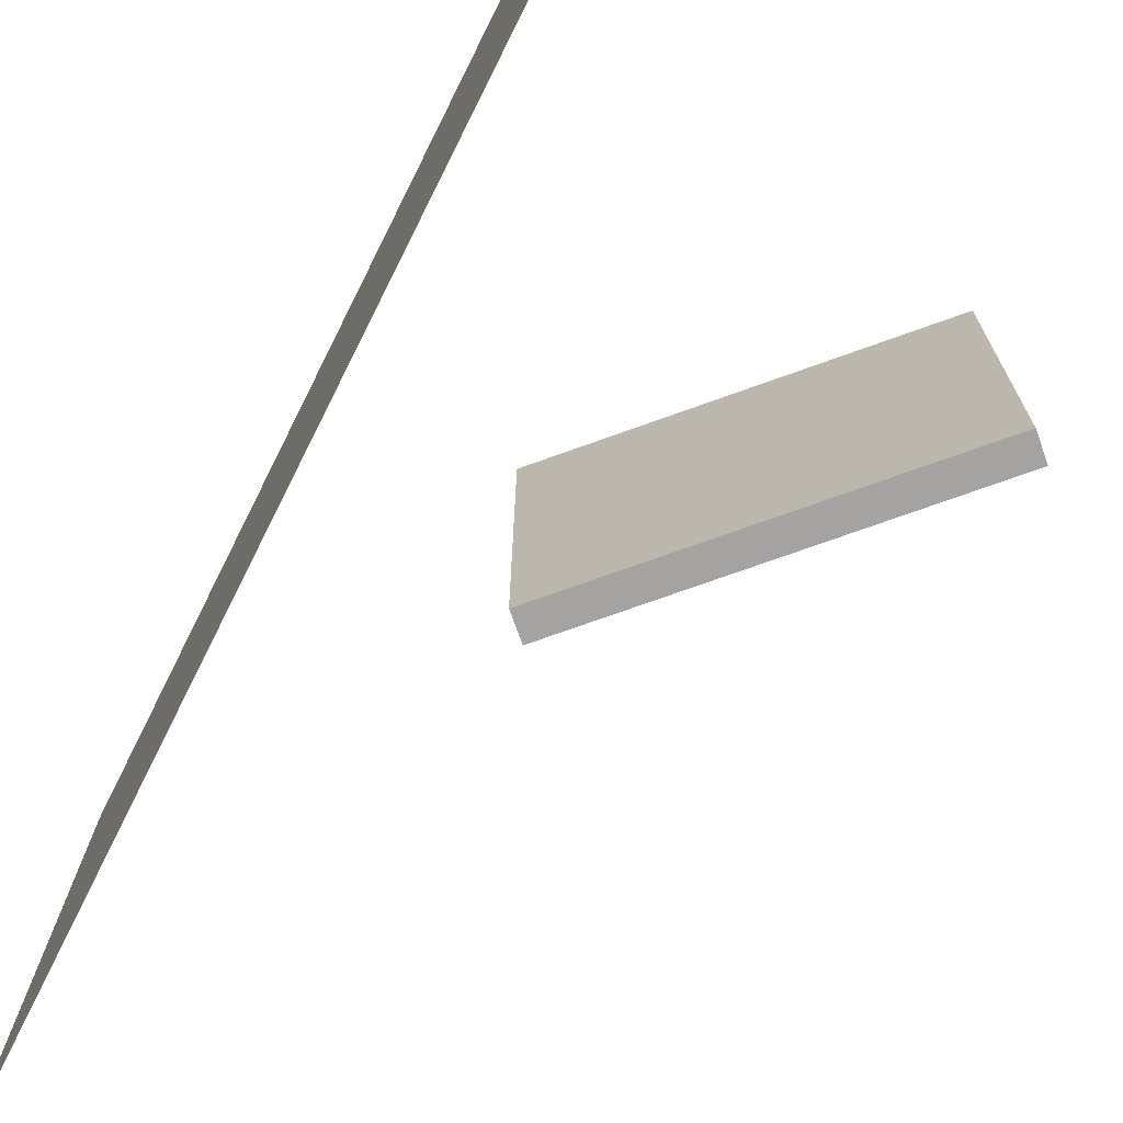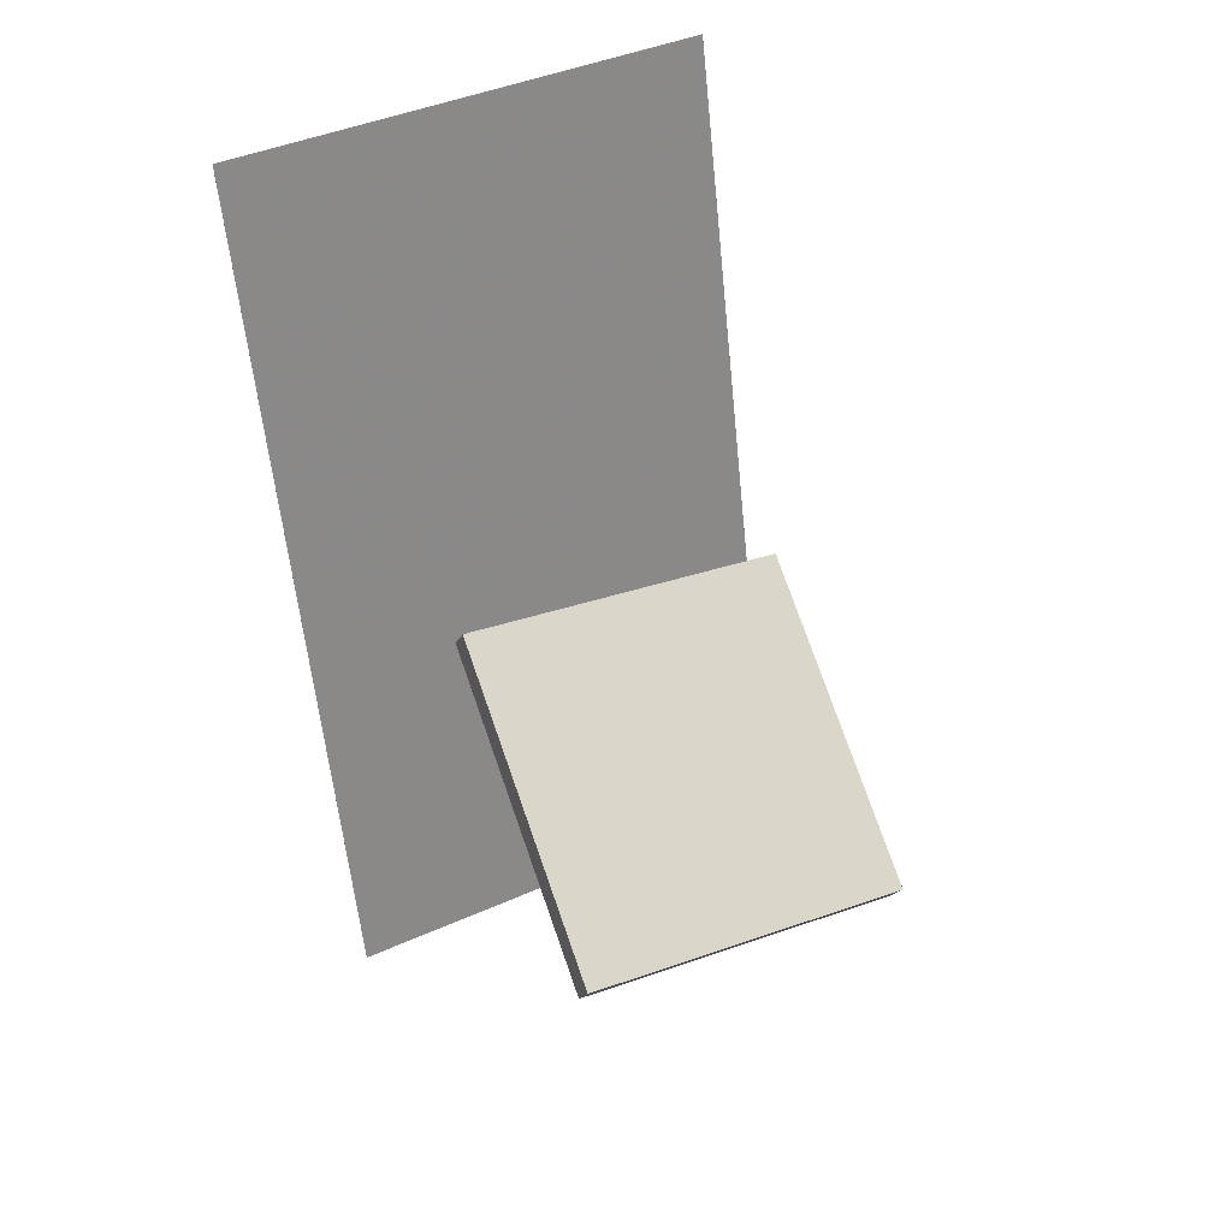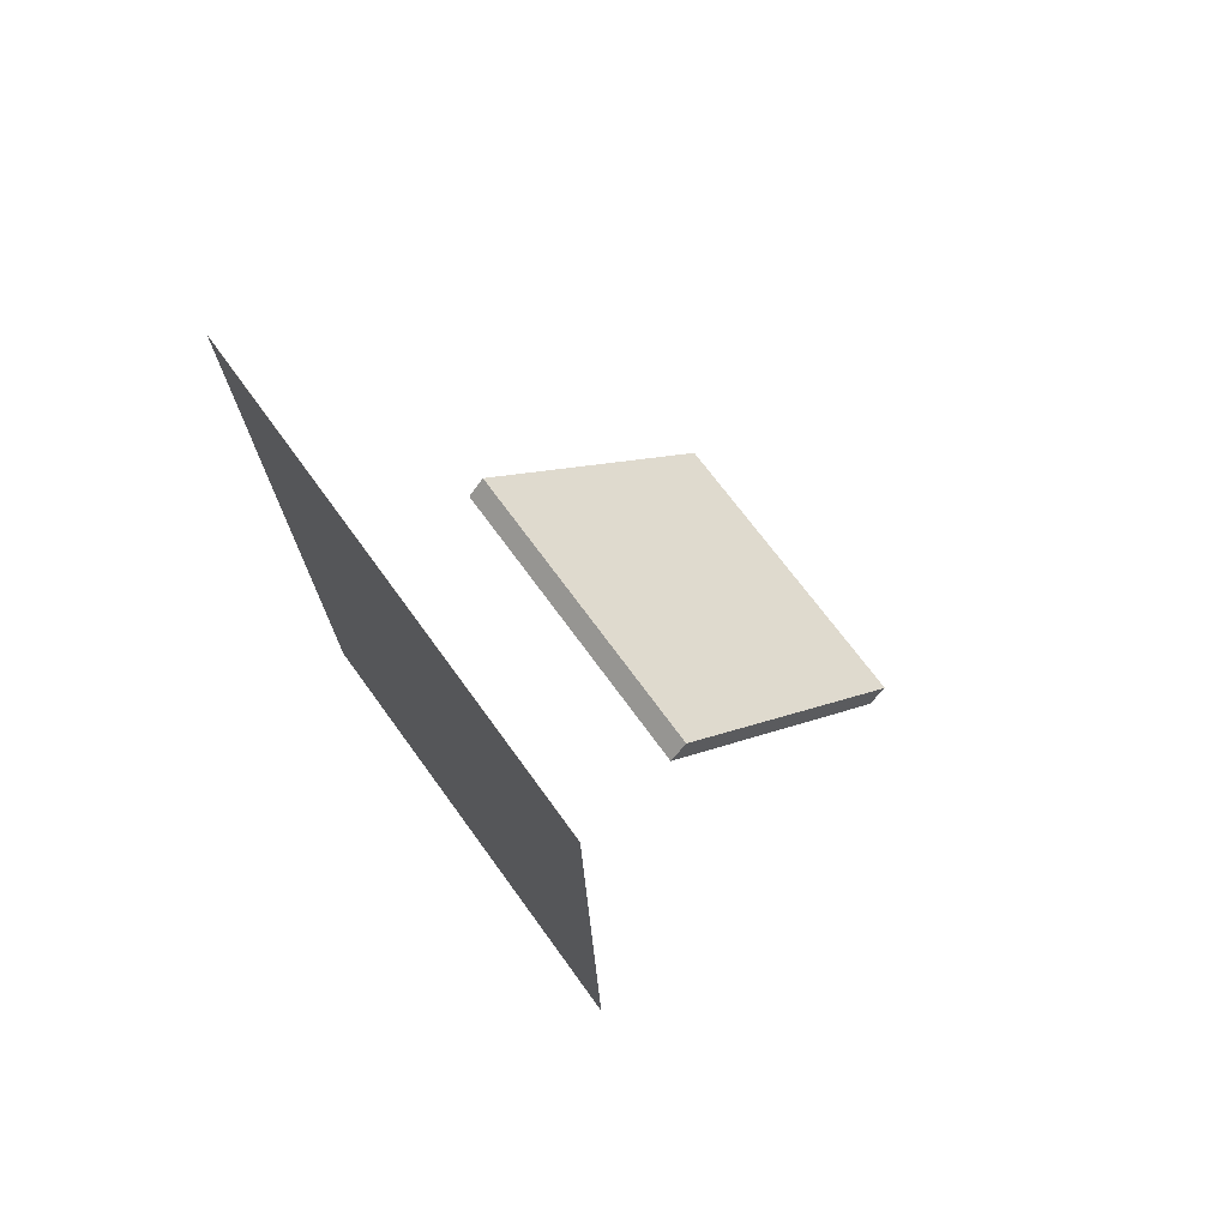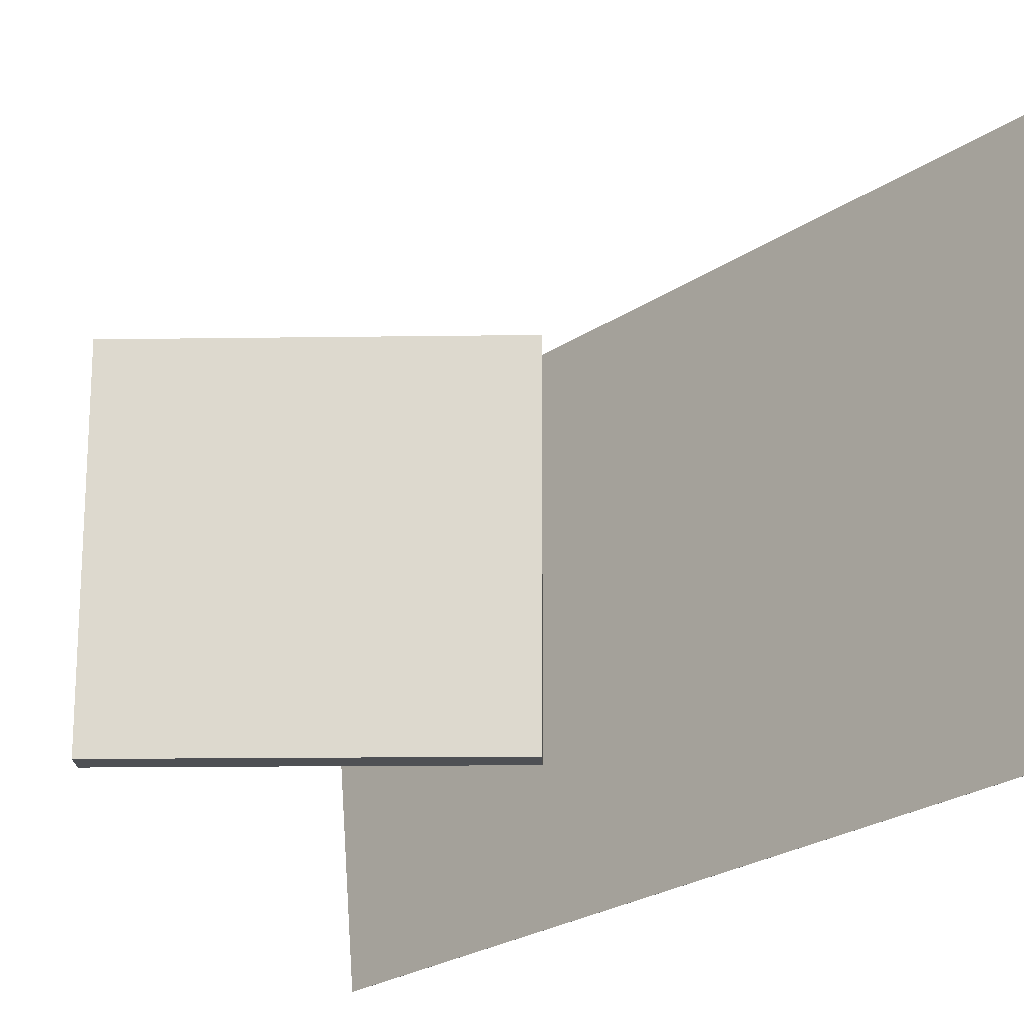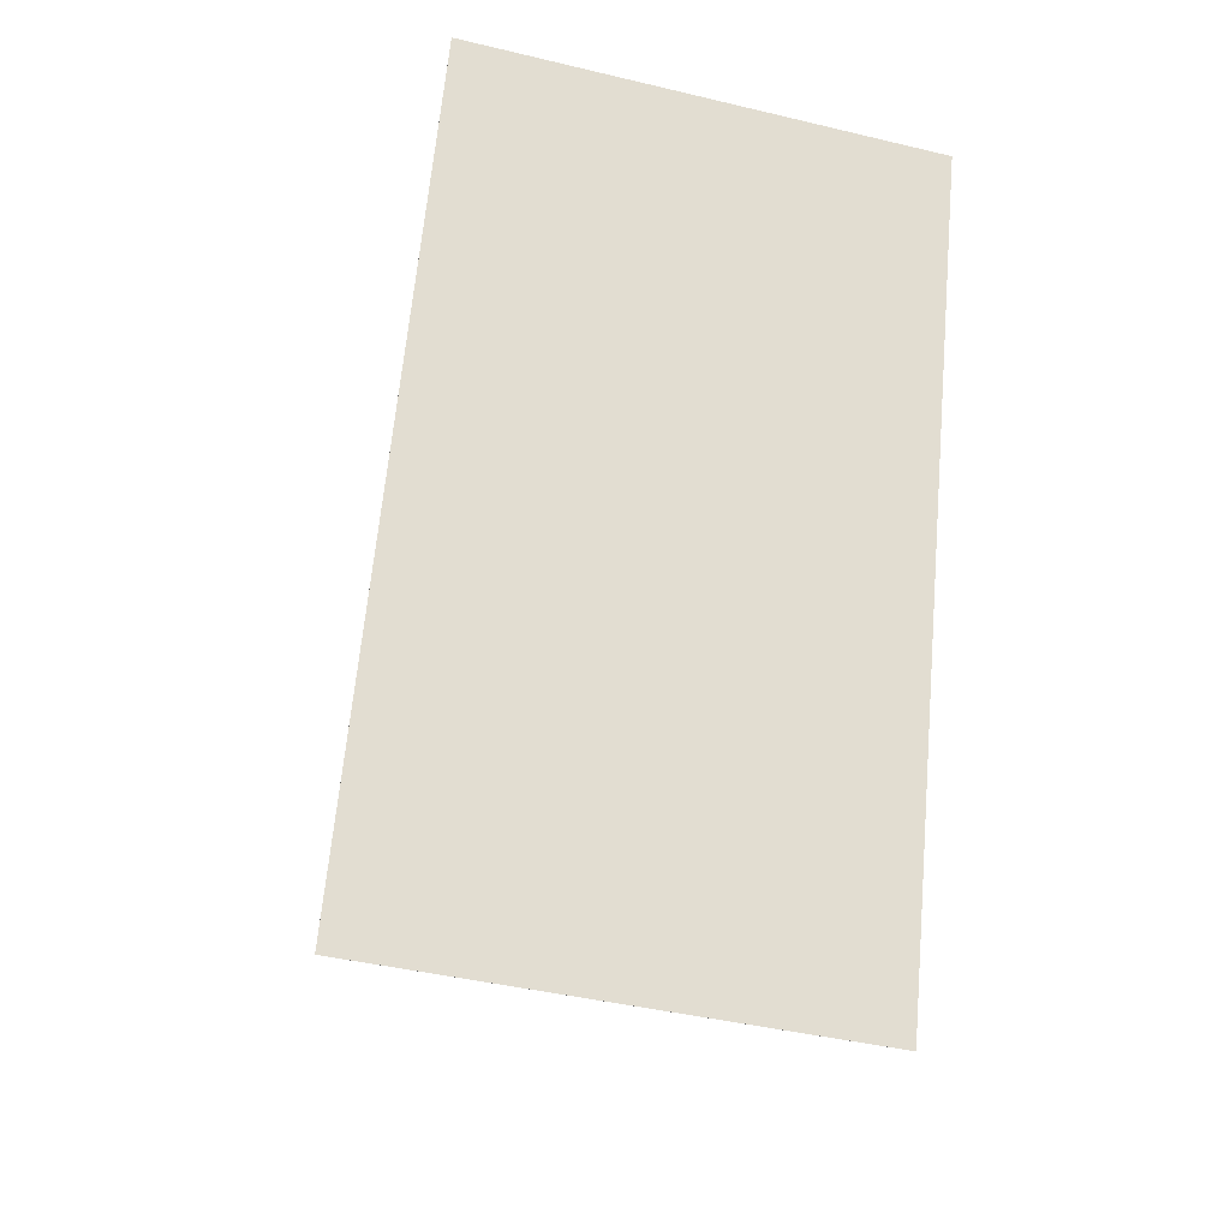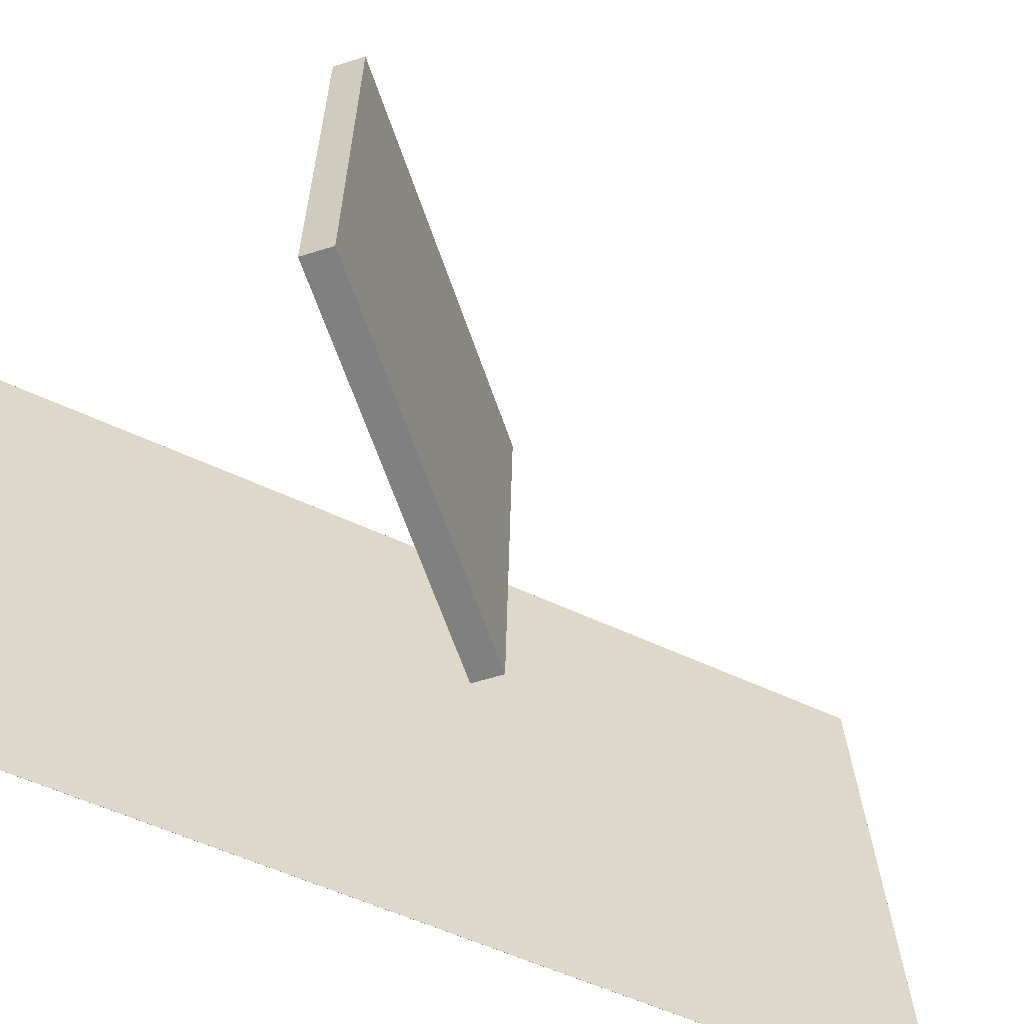
<metadata>
{"format":"obj","ext":"obj","renderer":"f3d","projection":"perspective","resolution":1024,"background":"white","views":[{"elev":-72.2,"azim":-22.3,"up":"+Z"},{"elev":32.1,"azim":63.0,"up":"+Y"},{"elev":66.9,"azim":-34.7,"up":"+Y"},{"elev":-19.8,"azim":139.8,"up":"+Z"},{"elev":-27.6,"azim":-103.5,"up":"+Y"},{"elev":-60.2,"azim":66.3,"up":"+Z"}]}
</metadata>
<code>
v -0.1143 -0.4125 -0.2612
v -0.1025 -0.4497 0.2268
v -0.1144 -0.4125 -0.2612
v -0.1026 -0.4497 0.2268
v -0.1742 0.4559 -0.1935
v -0.1624 0.4186 0.2946
v -0.1743 0.4559 -0.1935
v -0.1625 0.4186 0.2946
f 1.0 7.0 5.0
f 1.0 3.0 7.0
f 1.0 4.0 3.0
f 1.0 2.0 4.0
f 3.0 8.0 7.0
f 3.0 4.0 8.0
f 5.0 7.0 8.0
f 5.0 8.0 6.0
f 1.0 5.0 6.0
f 1.0 6.0 2.0
f 2.0 6.0 8.0
f 2.0 8.0 4.0
v 0.2735 -0.2413 -0.1667
v 0.2762 -0.2366 0.1642
v 0.01847 -0.0107 -0.1679
v 0.02115 -0.006005 0.163
v 0.2907 -0.2223 -0.1671
v 0.2934 -0.2176 0.1637
v 0.03562 0.008275 -0.1683
v 0.0383 0.01297 0.1625
f 9.0 15.0 13.0
f 9.0 11.0 15.0
f 9.0 12.0 11.0
f 9.0 10.0 12.0
f 11.0 16.0 15.0
f 11.0 12.0 16.0
f 13.0 15.0 16.0
f 13.0 16.0 14.0
f 9.0 13.0 14.0
f 9.0 14.0 10.0
f 10.0 14.0 16.0
f 10.0 16.0 12.0

</code>
